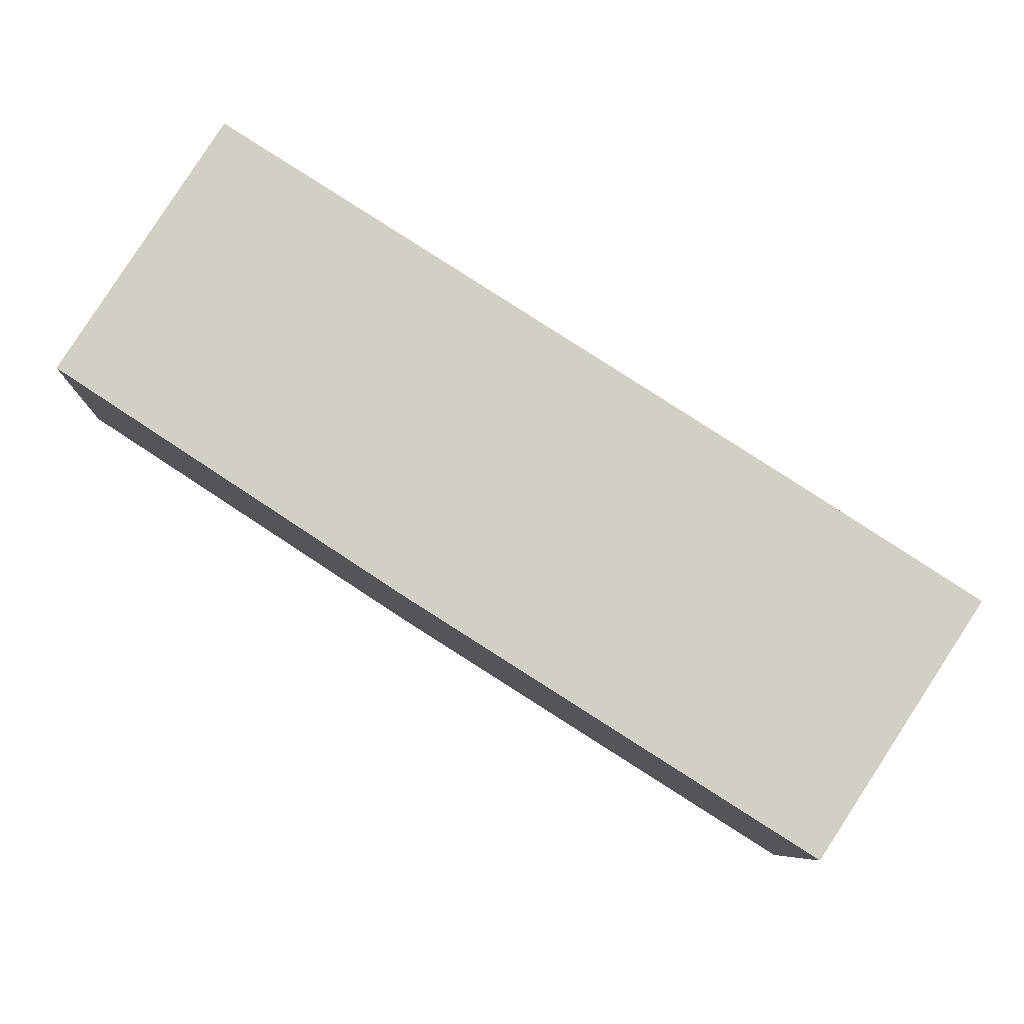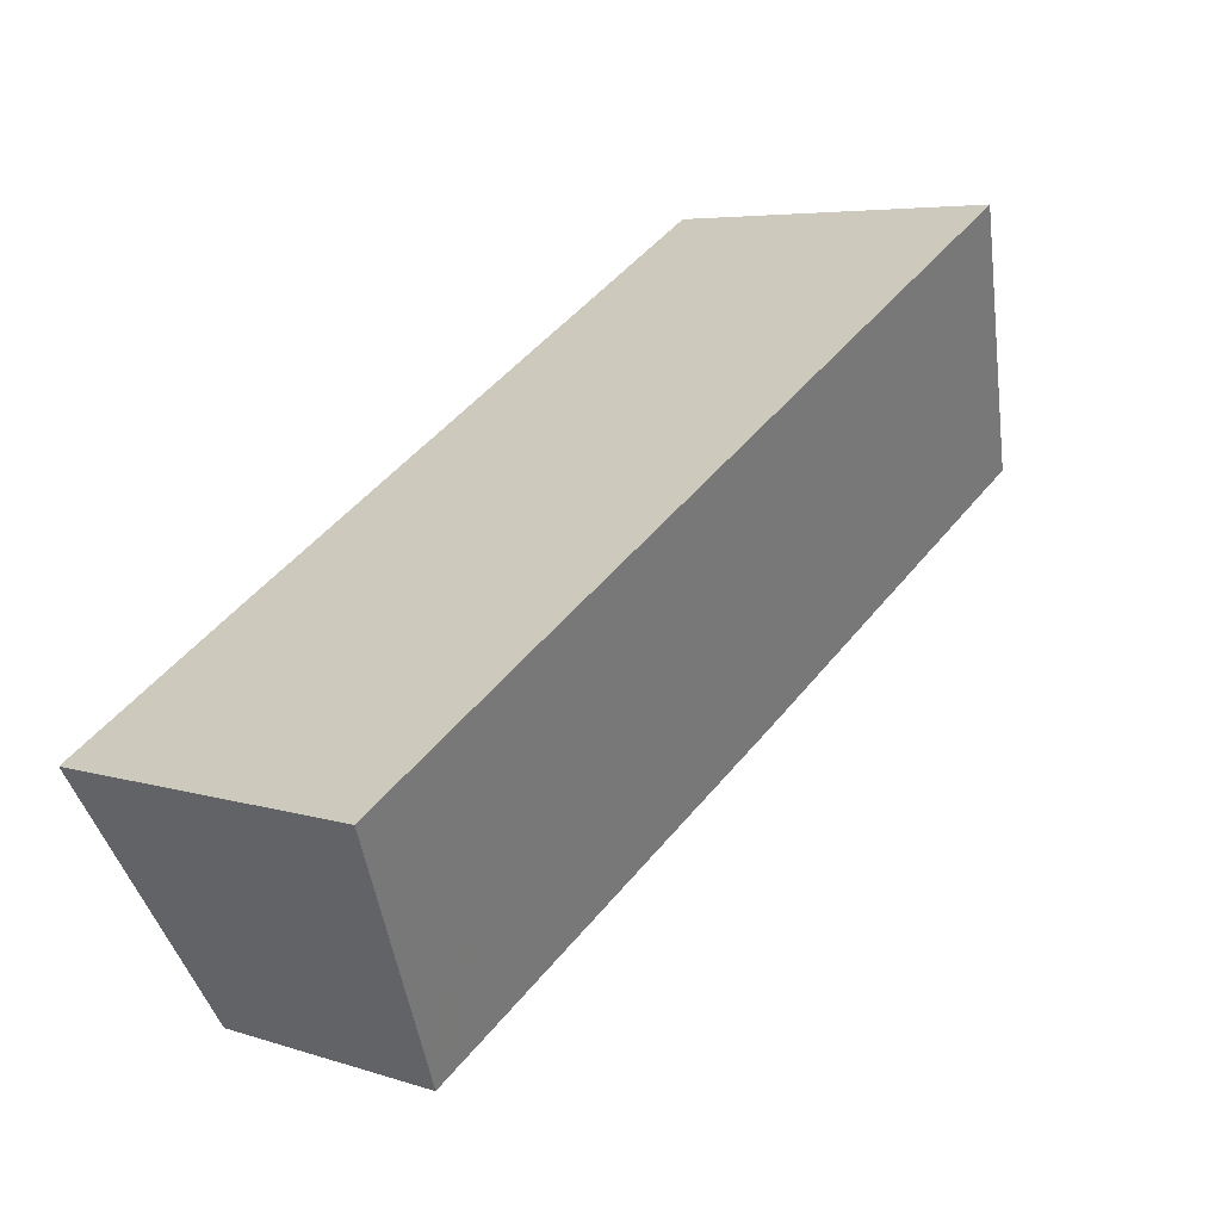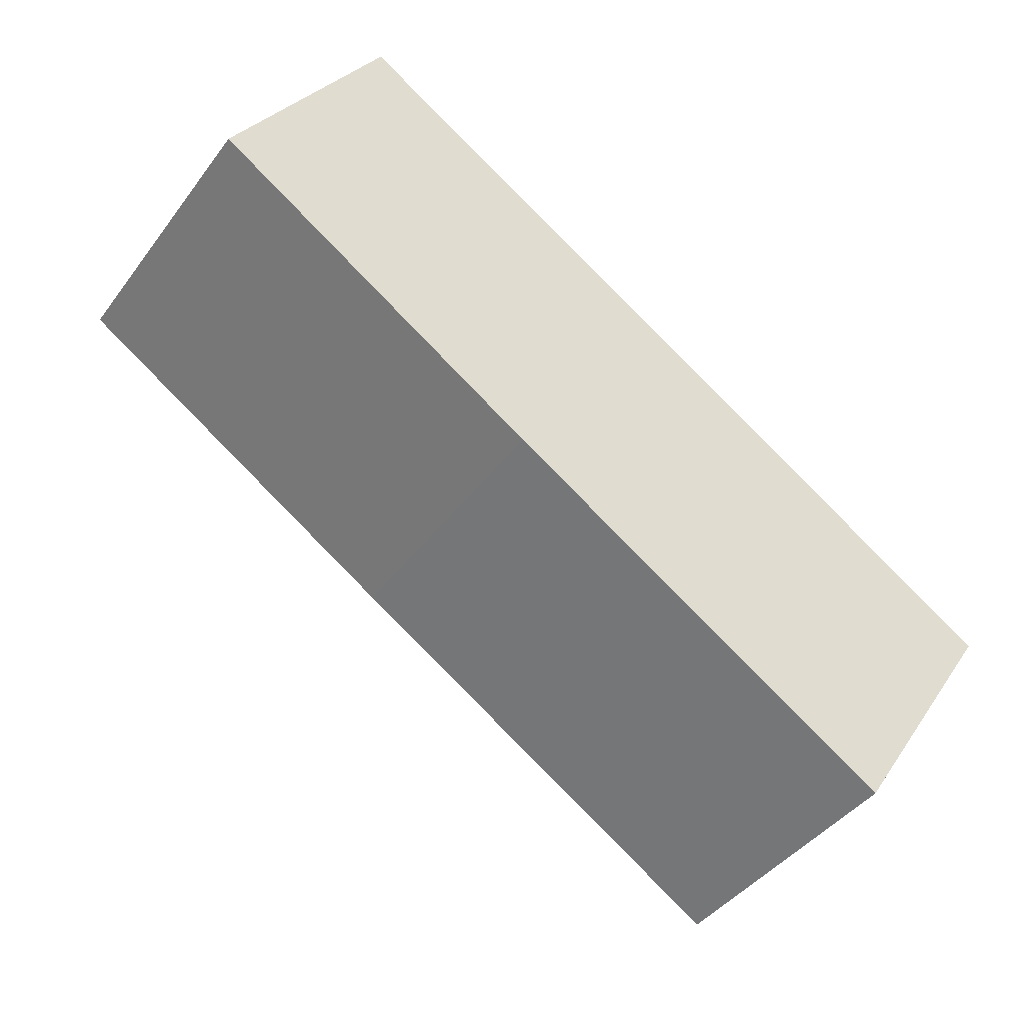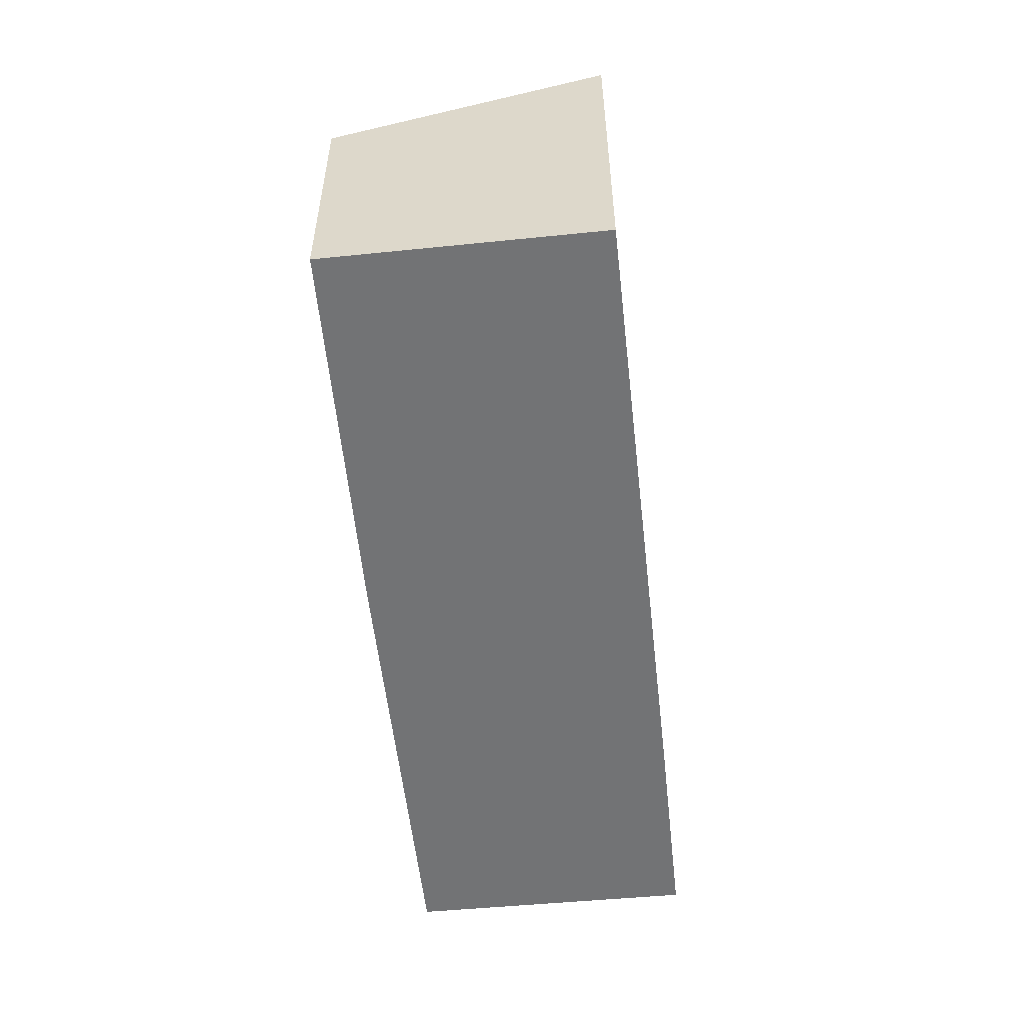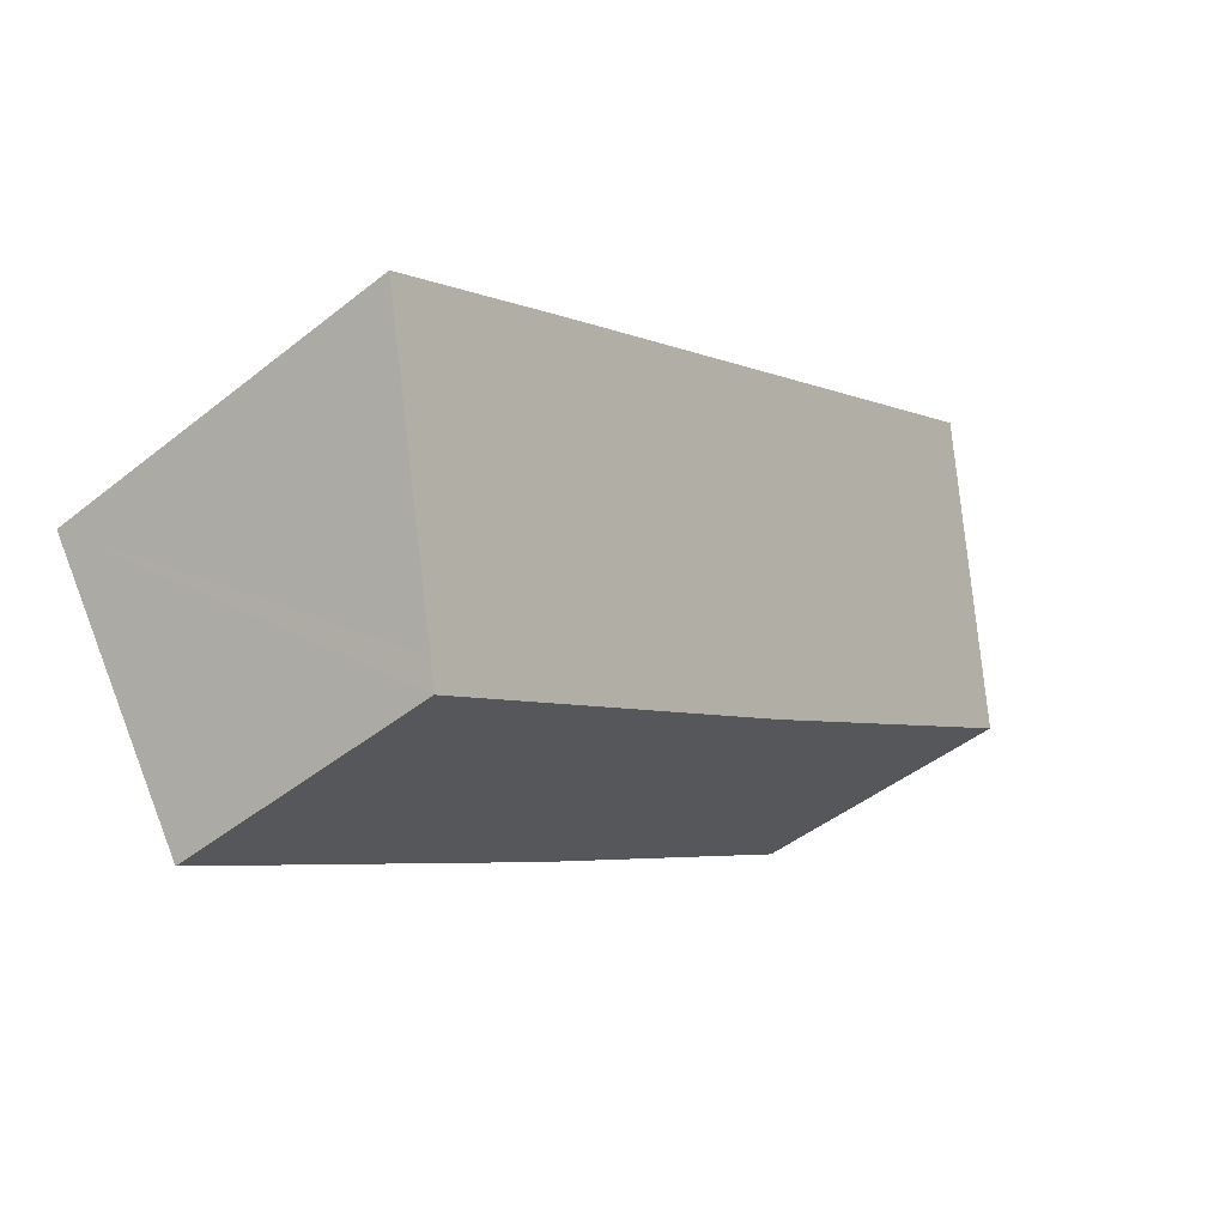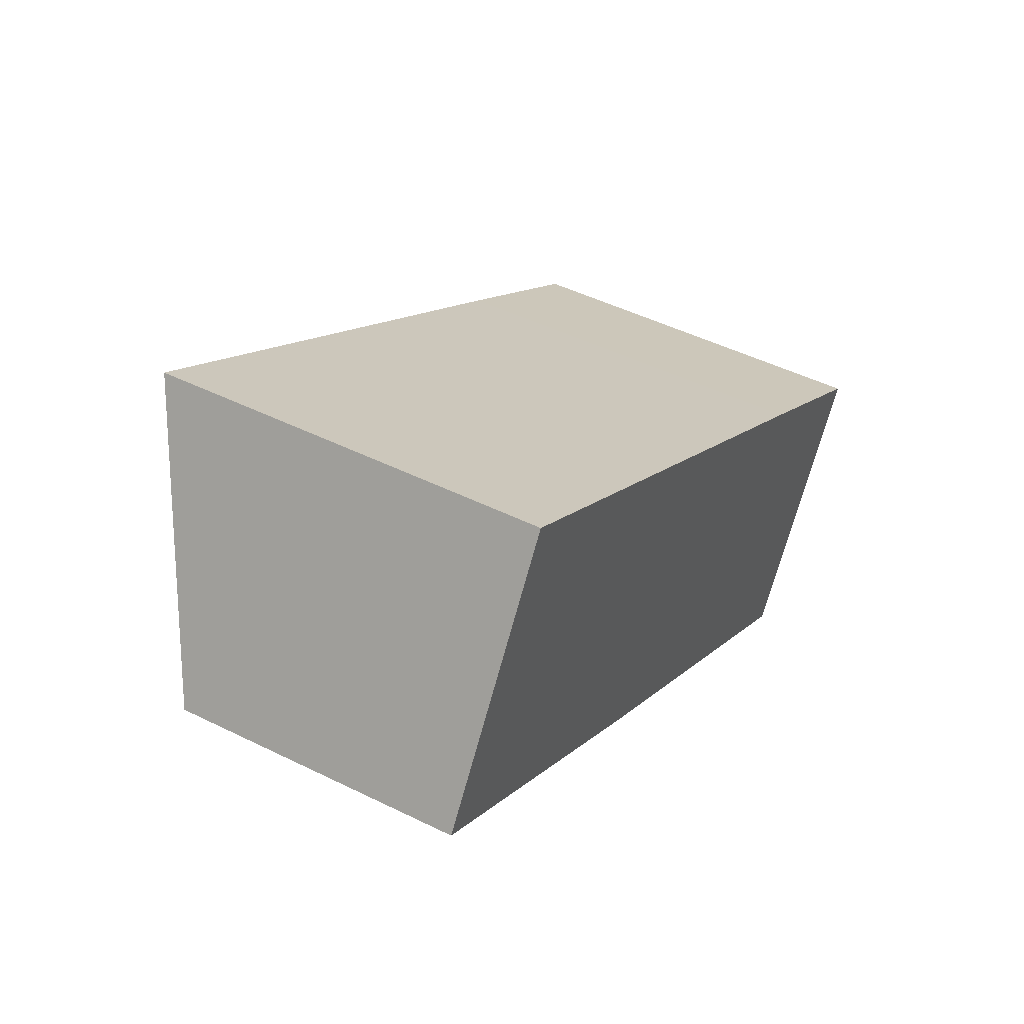
<metadata>
{"format":"obj","ext":"obj","renderer":"f3d","projection":"perspective","resolution":1024,"background":"white","views":[{"elev":-7.7,"azim":-2.3,"up":"+Z"},{"elev":5.6,"azim":135.1,"up":"+Z"},{"elev":-42.0,"azim":-33.4,"up":"+Z"},{"elev":-55.8,"azim":-51.3,"up":"+Y"},{"elev":-45.5,"azim":132.5,"up":"+Z"},{"elev":47.5,"azim":-60.8,"up":"+Z"}]}
</metadata>
<code>
v  3.277 7.914 5.133
v  6.99 5.816 -4.567
v  0 5.853 3.584e-16
v  14.77 7.92 -2.137
v  15.3 5.821 -9.819
v  15.6 6.01 -9.35
v  18.68 7.914 -4.644
v  18.68 2.844e-16 -4.644
v  15.3 6.012e-16 -9.819
v  15.6 5.725e-16 -9.35
v  6.99 2.796e-16 -4.567
v  0 0 0
v  3.277 -3.143e-16 5.133
v  14.77 1.309e-16 -2.137
g defaultobject
f 1 2 3
f 2 1 4
f 2 4 5
f 5 4 6
f 6 4 7
f 8 6 7
f 6 8 5
f 5 8 9
f 9 8 10
f 9 2 5
f 2 9 11
f 2 11 3
f 3 11 12
f 3 13 1
f 13 3 12
f 4 8 7
f 8 4 14
f 14 4 1
f 14 1 13
f 11 13 12
f 13 11 14
f 14 11 9
f 14 9 10
f 14 10 8

</code>
